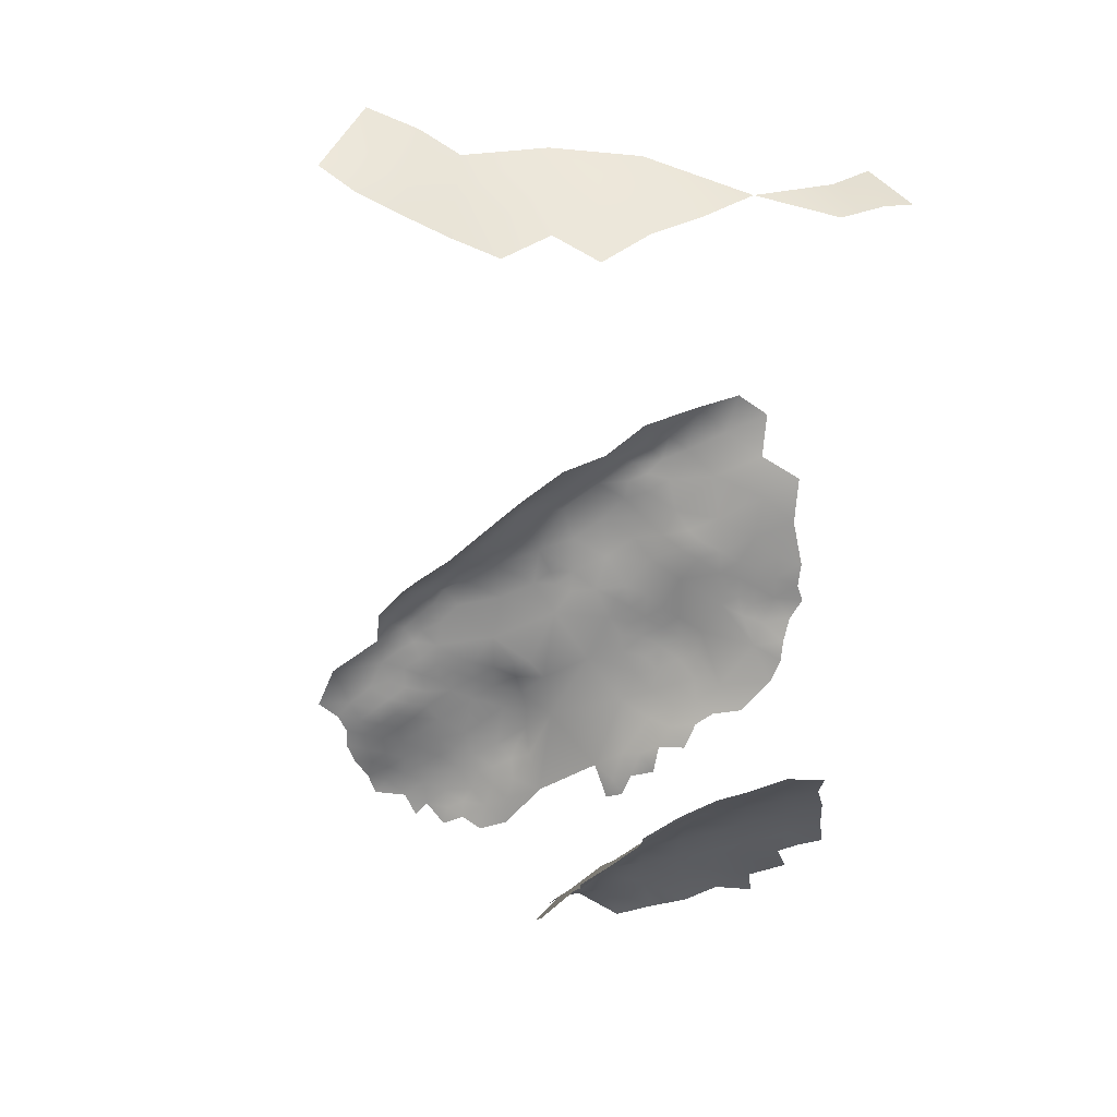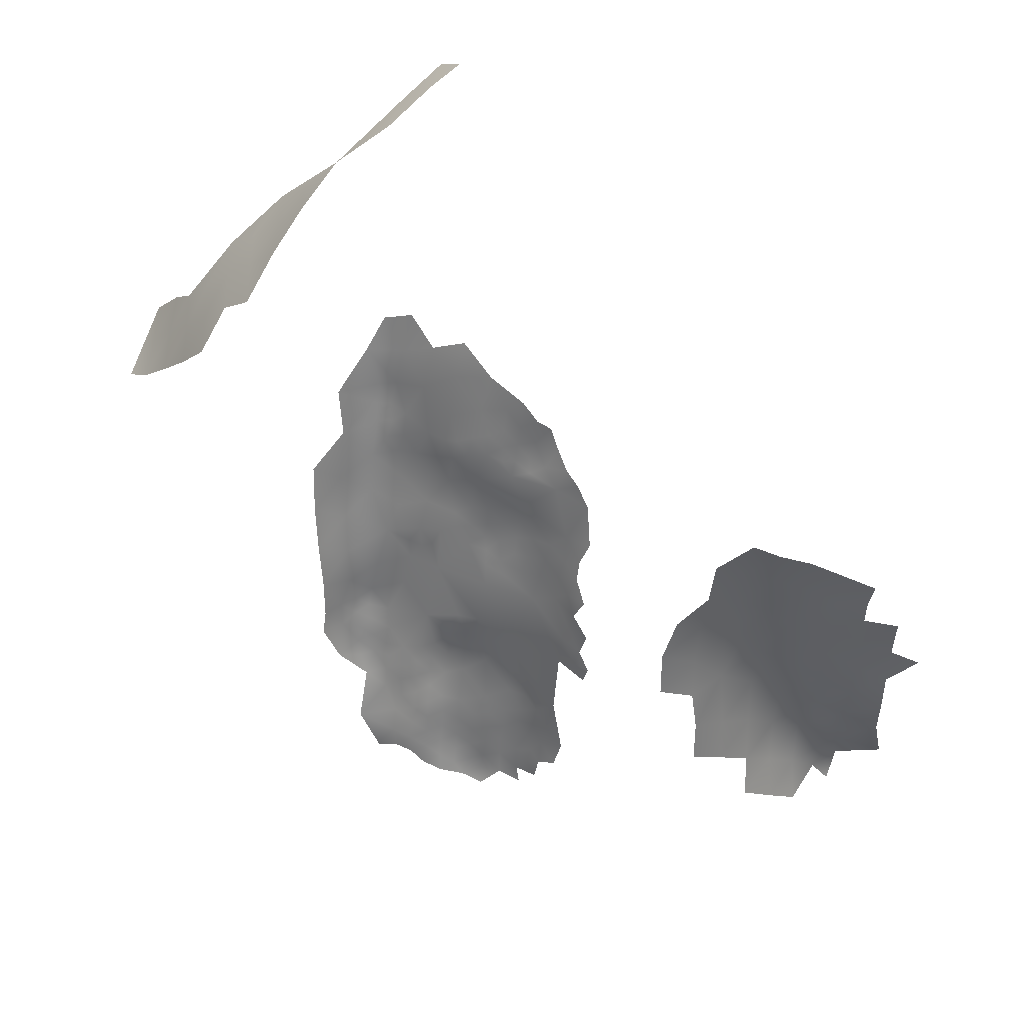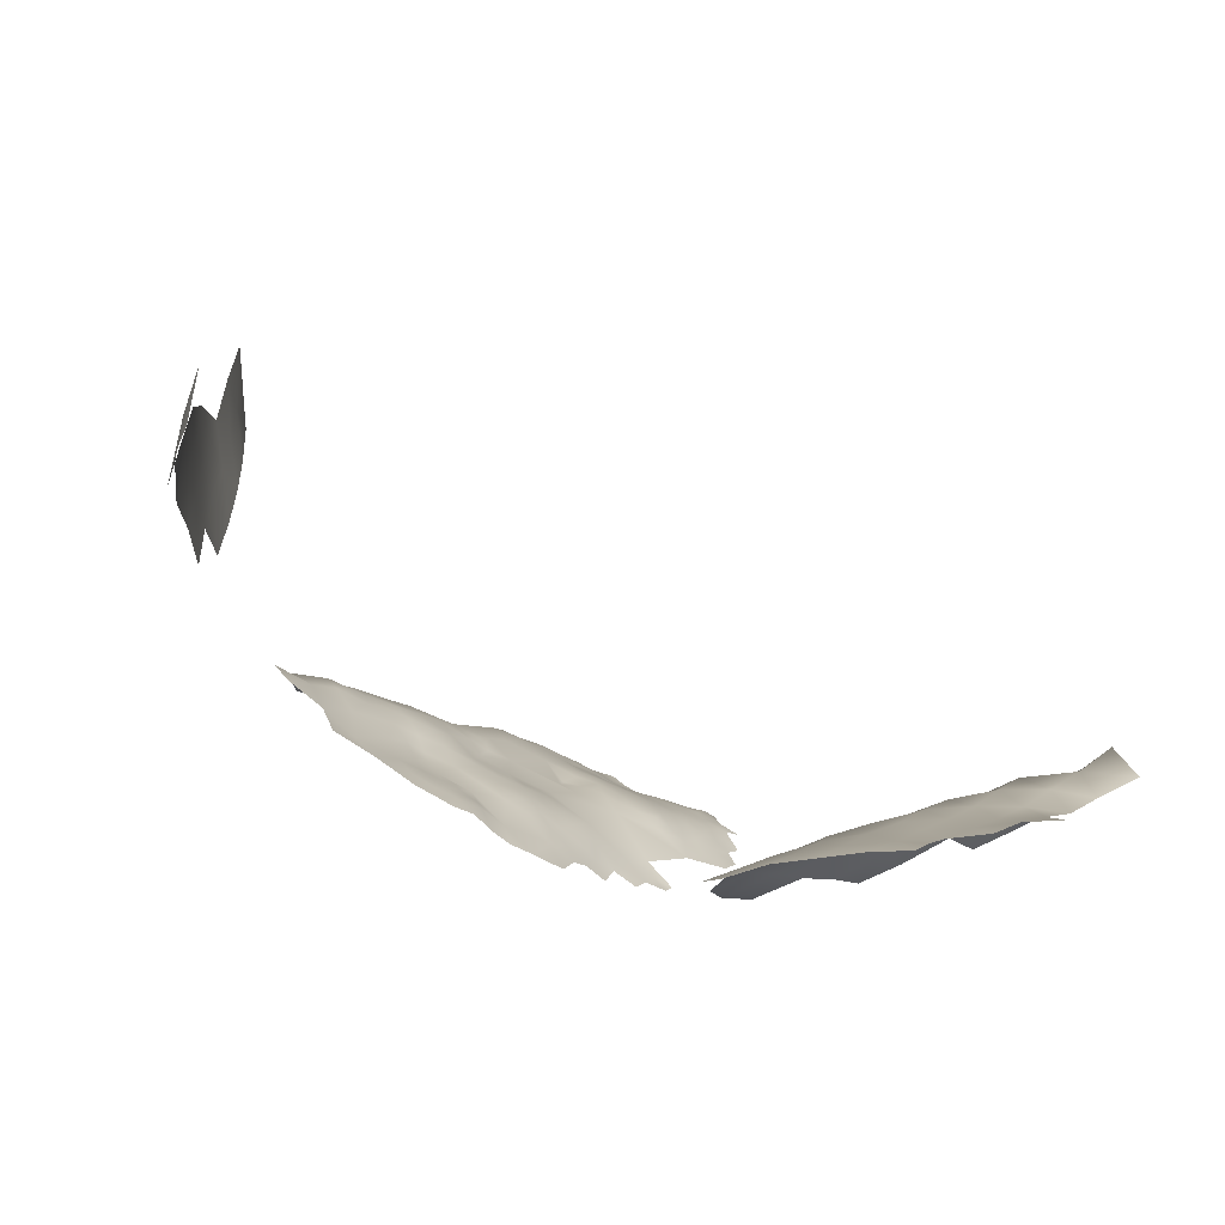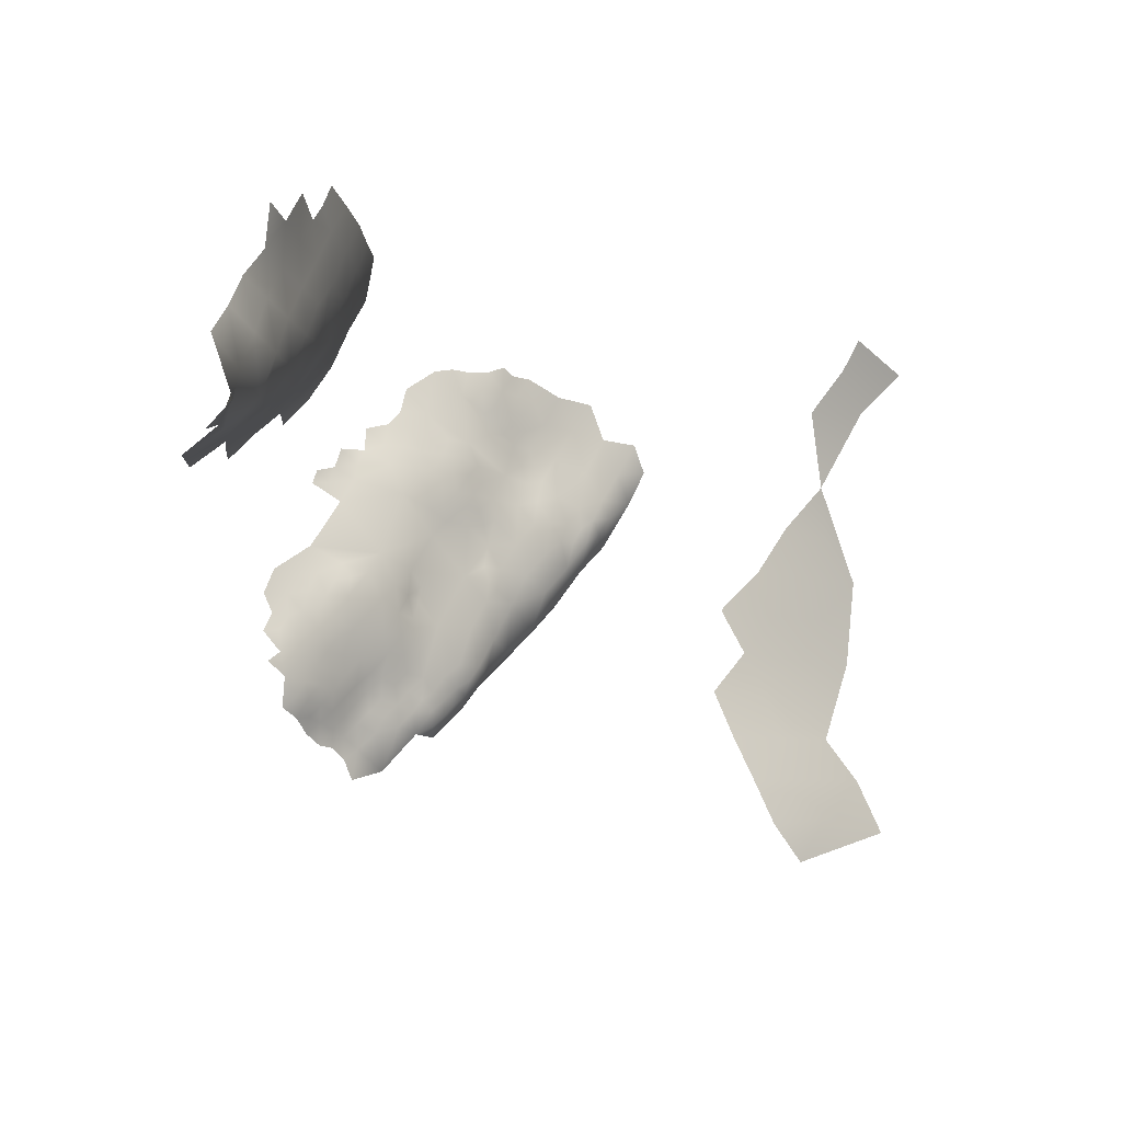
<metadata>
{"format":"obj","ext":"obj","renderer":"f3d","projection":"perspective","resolution":1024,"background":"white","views":[{"elev":-37.8,"azim":66.0,"up":"+Z"},{"elev":-45.6,"azim":118.3,"up":"+Z"},{"elev":3.9,"azim":157.9,"up":"+Z"},{"elev":11.3,"azim":-68.2,"up":"+Y"}]}
</metadata>
<code>
v 650.9 -120.2 -415.2
v 651 -122.7 -413.6
v 648.5 -122.3 -415.2
v 653 -118.4 -415
v 651.5 -124.7 -412.4
v 649.1 -124.9 -413.7
v 645.3 -125.2 -415.6
v 645.8 -121.3 -417.7
v 646.9 -118.9 -419.1
v 644.2 -119.3 -420.8
v 642.1 -121 -421
v 646.4 -116.6 -421.5
v 649.1 -116.3 -419.4
v 648.8 -119.3 -417.1
v 651.3 -114.8 -418.6
v 651.1 -117.1 -417
v 653.7 -111.9 -418.8
v 654.2 -115.1 -416.1
v 639.2 -121 -422.8
v 641.4 -118.8 -422.9
v 636.5 -121.1 -424.1
v 637.3 -122.8 -422.8
v 637.1 -125.3 -421
v 634.9 -122.7 -424.1
v 640.7 -122.9 -420.6
v 668.6 -126.4 -404.4
v 666.4 -126.4 -405.8
v 666.2 -129 -404.2
v 662.8 -129.1 -405.6
v 666.5 -124 -406.8
v 668.5 -124.6 -405.5
v 668.8 -122 -406.4
v 666.3 -121 -407.9
v 668.7 -119.4 -407.2
v 666.8 -118.3 -408.3
v 669 -116.9 -407.6
v 666.8 -116 -408.9
v 664.7 -117.5 -409.5
v 664.7 -115.4 -410
v 666.7 -113.4 -409.7
v 669.1 -114.4 -408.5
v 664.9 -119.4 -408.8
v 662.8 -119.1 -409.9
v 662.9 -116.2 -410.9
v 663.3 -113.7 -411.4
v 671.4 -115.2 -406.9
v 662.8 -124.9 -407.7
v 669.5 -128.7 -402.4
v 672.1 -112.2 -407.8
v 669.6 -111.5 -409.3
v 623.2 -150 -417.4
v 623.4 -152.6 -417.7
v 621.2 -148.8 -418.1
v 623.3 -147.4 -417.5
v 625.4 -148.7 -416.6
v 625.4 -151.3 -416.8
v 625.5 -153.9 -416.8
v 627.6 -149.9 -416
v 627.6 -152.5 -416.1
v 629.7 -148.6 -415.3
v 629.8 -151.2 -415.5
v 621.1 -146.4 -418.4
v 625.6 -145.8 -417
v 623.2 -144.8 -417.9
v 625.5 -143.3 -417.4
v 627.9 -147 -416
v 627.9 -144.2 -416.4
v 630.7 -145.3 -415.2
v 625.2 -140.6 -418.1
v 623.2 -142.4 -418.4
v 626.1 -137.9 -418.8
v 627.7 -139.2 -417.4
v 627.3 -141.9 -416.9
v 621.5 -151.3 -418.1
v 630 -141.1 -415.8
v 629.6 -154 -415.2
v 623.3 -155.6 -417.7
v 621.4 -153.6 -418.6
v 631.5 -152.7 -414.4
v 631.9 -150 -414.8
v 623.8 -137.6 -420.1
v 626 -135.4 -420.4
v 623.2 -135.5 -421.9
v 625.9 -133.4 -421.9
v 628.4 -133.5 -420.2
v 627.9 -136.2 -418.7
v 629.6 -130.1 -421.7
v 630.1 -134.5 -418.4
v 630.6 -136.8 -416.7
v 621.1 -143.6 -419.2
v 618.2 -145.2 -419.9
v 619 -148 -418.6
v 633.5 -153.6 -413
v 633.5 -151.3 -413.5
v 631.7 -155.7 -413.6
v 635.3 -155.4 -411.8
v 635.7 -152.4 -412.1
v 638.1 -157.1 -410.6
v 637.7 -153.8 -410.7
v 640.7 -156.6 -409.3
v 642.9 -155.7 -408.6
v 643 -158.8 -410.3
v 635.7 -149.9 -412.5
v 637.9 -151 -411.5
v 635.8 -147.5 -412.7
v 635 -145.3 -413.2
v 637.6 -146 -412.1
v 637.7 -148.5 -411.8
v 640.1 -149.5 -410.3
v 640.5 -154.4 -409.3
v 639.2 -152.4 -410.1
v 642.8 -153.2 -408.4
v 643.1 -150.1 -408.7
v 641 -151.9 -409.4
v 645.1 -152 -407.6
v 644.9 -154.4 -408
v 647.1 -153.6 -407.2
v 646.9 -156 -408.4
v 648.8 -158.1 -410.5
v 650.1 -154.4 -407.8
v 650.9 -156.5 -409.4
v 649 -152.4 -406.4
v 647.1 -151.4 -406.6
v 645.8 -148.8 -407.4
v 632 -147.5 -414.5
v 633.9 -148.5 -413.5
v 625.5 -156.5 -416.9
v 627.5 -155.4 -416.2
v 629.3 -157.4 -415.1
v 626.8 -158.2 -415.9
v 627.3 -161.1 -415
v 617 -149.1 -419.7
v 637.5 -143.3 -412.3
v 637.9 -140.3 -412.9
v 639.8 -144.4 -411.5
v 634.8 -142.3 -413.6
v 649.3 -149.7 -406
v 640.5 -141.5 -412
v 641 -138.5 -412.9
v 638.8 -136.8 -413.6
v 644.2 -137.9 -412.4
v 642.9 -135.3 -413.3
v 643 -139.8 -412.4
v 638.5 -132.4 -415.7
v 635.6 -138.1 -414.3
v 637.2 -135.4 -414.8
v 619.2 -151 -418.9
v 663.7 -131.8 -403.6
v 666.6 -132.1 -402.2
v 667.4 -134.8 -400.9
v 669.5 -132.7 -400.8
v 669.8 -135.4 -400
v 671.5 -133.6 -399.5
v 672.3 -130.8 -400.1
v 673.6 -132.5 -398.4
v 676.2 -130.1 -398
v 676.5 -132.8 -397
v 639.6 -146.9 -411
v 632 -134.5 -417
v 648.7 -127.8 -412.8
v 653.4 -126.1 -410.9
v 653.6 -123.2 -411.8
v 653.6 -120.8 -413.1
v 655.4 -118.9 -413.1
v 655.8 -121.5 -411.4
v 655.9 -124.1 -410.5
v 656 -126.6 -409.7
v 658.2 -123 -409.9
v 658.3 -125.3 -409.3
v 658.7 -127.7 -408.1
v 656.3 -129 -409
v 654.4 -128 -409.9
v 652.6 -128.7 -410.8
v 658.4 -130.6 -407.5
v 653.9 -130.9 -409.6
v 656.5 -131.2 -408.4
v 656.4 -134 -407.6
v 650.7 -129.8 -411.5
v 650.7 -127.4 -411.9
v 656.6 -137.3 -405.9
v 654.1 -138.4 -406.6
v 655.2 -139.9 -405.8
v 652.8 -141.1 -406.3
v 654.4 -136.5 -407.4
v 651.1 -137.4 -408.9
v 620.5 -134.9 -424
v 620.4 -137.5 -422.7
v 618.1 -139.4 -422.9
v 616.4 -142.9 -421.4
v 623.2 -132.2 -423.8
v 619.3 -84.69 -413.8
v 616.6 -86.22 -413.7
v 657.3 -142.3 -404.4
v 658.2 -119.7 -411.3
v 674.7 -134.9 -397.9
v 672 -135.6 -398.7
v 676.9 -120.1 -402.9
v 618.6 -142.1 -420.7
v 648 -131.3 -412.4
v 634.8 -134.4 -415.9
v 621.5 -140.7 -419.9
v 632.3 -132.8 -418.4
v 619.8 -139.6 -421.5
v 621.9 -138 -421.2
v 627.1 -103.7 -416.8
v 623.6 -101.9 -415.2
v 658.2 -109.9 -416.5
v 663.2 -110.4 -413.5
v 665.3 -110.6 -411.4
v 660.7 -113.4 -413.4
v 661.2 -109.8 -415.1
v 668.2 -110.1 -410.2
v 680.6 -116.7 -401.5
v 675.9 -115.2 -404.7
v 680.4 -121.8 -399.4
v 680.3 -126.7 -397.1
v 675.5 -126 -400.4
v 684.3 -123 -396
v 672 -118.8 -405.6
v 671.7 -123.8 -403.7
v 641.7 -98.59 -419
v 636.8 -107 -421.8
v 636.7 -102 -419.1
v 636.8 -96.27 -417
v 631.8 -99.57 -416.6
v 632.3 -105.2 -419.5
v 627.2 -97.07 -415
v 632.2 -93.43 -415.5
v 636.7 -90.83 -416.1
v 641.8 -92.76 -417.7
v 621.9 -94.65 -413.9
v 627.1 -90.72 -414.4
v 633.5 -110.9 -423.5
v 627.3 -108.7 -420.6
v 621.8 -87.92 -413.9
v 627.3 -85.1 -414.4
v 632.5 -87.83 -415.2
v 684.7 -127.1 -394.6
v 682 -131.4 -396
v 628 -113.9 -424.6
v 616.7 -91.18 -413.3
v 622.5 -82.23 -414
v 616.4 -96.56 -413.1
v 611.5 -94.08 -412.7
v 611.6 -88.42 -413
v 606.4 -91.34 -412.6
v 606.1 -97.25 -411.9
v 601 -94.46 -411.9
v 601.4 -88.64 -412.3
v 596.4 -91.41 -412.5
v 602.2 -83.13 -411.8
v 606.7 -85.73 -412.2
v 612.2 -82.64 -412.8
v 590.8 -94.3 -411.3
v 672.2 -145.7 -403.9
v 611.8 -99.86 -412.4
v 618.1 -101.9 -414
v 619.9 -107.6 -417.9
v 612.7 -105.8 -414.3
v 600.7 -100.9 -410.6
v 595.3 -97.88 -410.5
v 612 -116.1 -424
v 596.3 -114.6 -420.3
v 601.3 -112 -418.2
v 607.1 -113.8 -421.5
v 590.7 -112.7 -417.7
v 595.5 -110.4 -414.8
v 606.8 -109 -415.9
v 600.8 -107.3 -412.7
v 612.3 -111.1 -419.6
v 584.8 -111.1 -414.6
v 584.6 -107.2 -409.5
v 590.2 -108.6 -412.1
v 666.7 -148.8 -405.5
v 661.1 -151.5 -407.1
v 661.6 -146.9 -403.2
v 667.6 -144.2 -402.1
v 663.3 -141.6 -401.8
v 663.9 -136.3 -402.2
v 668 -138.8 -400.2
v 660.1 -134.1 -405
v 660.2 -138.8 -403.5
v 673.4 -140.3 -400.3
v 679.2 -137.6 -399
v 656.9 -149.2 -405.1
v 652.5 -151.5 -406.3
v 652.9 -146.5 -405.3
v 649.3 -144.3 -407.1
v 644.1 -143.2 -409.9
v 595.1 -105.4 -410
v 616.8 -113.5 -422.7
v 622.2 -111.5 -421.9
v 689 -148 -383.7
v 606.5 -103.3 -411.9
v 588.8 -101.5 -409
v 582.6 -103.9 -406.5
v 583.2 -96.58 -409.4
v 683.9 -159.3 -382.9
v 686.8 -153.7 -379.2
v 684.4 -159.3 -375.3
v 680.9 -165.1 -378.9
v 686.9 -154.1 -370.8
v 689.2 -148.2 -374.8
v 689.1 -148.3 -368
v 686.9 -154.1 -363.4
v 684.5 -159.7 -367.8
v 681.8 -164.8 -371.6
v 678.3 -170.9 -374.6
v 679.4 -170.1 -367.7
v 691.4 -142.3 -371.3
v 690.8 -142.6 -363.8
v 691.6 -142.2 -378.7
v 694.4 -135.9 -375.4
v 693.3 -136.9 -368.9
v 677.2 -175 -363.6
v 676.2 -176.3 -370.9
v 679.8 -169.5 -359.6
v 676.6 -175.9 -355
v 682.6 -164.6 -365.2
v 696 -129.6 -370.5
v 632.8 -161.2 -413.2
v 674.5 -181.1 -366.3
v 655.5 -154 -408.6
v 699.3 -118.8 -373.1
v 699.4 -112.2 -368.4
v 697.5 -118.3 -365
v 579.3 -107 -408.2
v 696.9 -112.2 -359.3
v 699.5 -107.6 -366.1
f 123 122 117
f 123 137 122
f 167 171 172
f 101 110 112
f 107 158 108
f 35 34 33
f 52 78 74
f 124 115 113
f 36 34 35
f 37 35 38
f 37 38 39
f 179 173 178
f 36 35 37
f 51 52 74
f 73 65 69
f 103 126 105
f 80 125 126
f 112 116 101
f 39 44 45
f 39 38 44
f 62 54 53
f 52 56 57
f 107 105 106
f 128 127 57
f 105 107 108
f 105 108 103
f 51 55 56
f 51 56 52
f 39 40 37
f 61 58 60
f 42 38 35
f 42 35 33
f 51 54 55
f 51 53 54
f 59 57 56
f 93 79 94
f 43 38 42
f 43 44 38
f 61 59 58
f 58 59 56
f 58 56 55
f 133 106 136
f 41 36 37
f 41 37 40
f 174 176 171
f 174 171 170
f 114 110 111
f 115 123 117
f 118 116 117
f 73 72 75
f 73 69 72
f 100 110 101
f 114 112 110
f 68 66 67
f 64 90 70
f 151 153 152
f 97 99 96
f 52 77 78
f 70 69 65
f 32 33 34
f 175 172 171
f 175 173 172
f 77 57 127
f 77 52 57
f 169 166 168
f 169 167 166
f 26 27 31
f 53 51 74
f 62 64 54
f 96 99 98
f 62 53 92
f 93 95 79
f 165 194 168
f 175 171 176
f 154 155 153
f 133 107 106
f 133 135 107
f 64 70 65
f 95 76 79
f 94 80 126
f 112 114 113
f 102 100 101
f 103 108 104
f 112 113 115
f 109 104 108
f 109 108 158
f 165 168 166
f 63 64 65
f 165 162 163
f 165 166 162
f 30 31 27
f 115 117 116
f 115 116 112
f 60 80 61
f 60 125 80
f 59 76 128
f 59 128 57
f 6 3 2
f 63 54 64
f 63 67 66
f 167 170 171
f 167 169 170
f 61 79 76
f 61 76 59
f 167 172 161
f 111 109 114
f 111 104 109
f 70 90 201
f 97 103 104
f 152 150 151
f 181 185 184
f 204 203 187
f 89 88 159
f 10 11 20
f 15 18 16
f 180 181 184
f 71 72 69
f 161 172 173
f 161 5 162
f 158 107 135
f 82 84 85
f 93 97 96
f 103 94 126
f 86 88 89
f 83 81 204
f 154 153 151
f 124 123 115
f 92 147 132
f 120 118 117
f 120 117 122
f 188 187 203
f 94 97 93
f 94 103 97
f 164 194 165
f 164 165 163
f 66 60 58
f 196 152 153
f 67 65 73
f 67 63 65
f 208 210 211
f 19 22 21
f 13 15 16
f 129 128 76
f 129 76 95
f 71 82 86
f 24 21 22
f 79 80 94
f 79 61 80
f 141 143 139
f 6 2 5
f 30 32 31
f 6 7 3
f 81 83 82
f 81 82 71
f 11 25 19
f 11 19 20
f 63 55 54
f 166 167 161
f 166 161 162
f 3 1 2
f 90 91 198
f 62 90 64
f 62 91 90
f 134 133 136
f 47 30 27
f 204 201 203
f 198 201 90
f 13 16 14
f 13 14 9
f 146 140 145
f 160 179 178
f 12 13 9
f 183 185 181
f 25 22 19
f 25 23 22
f 196 153 155
f 196 155 195
f 157 195 155
f 157 155 156
f 36 41 46
f 53 147 92
f 53 74 147
f 14 8 9
f 17 18 15
f 83 84 82
f 202 159 88
f 183 181 182
f 104 111 99
f 104 99 97
f 60 68 125
f 60 66 68
f 149 151 150
f 8 3 7
f 66 55 63
f 66 58 55
f 86 72 71
f 128 129 130
f 128 130 127
f 10 12 9
f 86 82 85
f 86 85 88
f 203 201 198
f 199 160 178
f 89 72 86
f 91 62 92
f 133 138 135
f 133 134 138
f 84 83 190
f 67 73 75
f 161 173 179
f 5 161 179
f 83 186 190
f 200 144 146
f 2 162 5
f 121 119 118
f 121 118 120
f 30 33 32
f 40 50 41
f 110 99 111
f 148 29 28
f 147 74 78
f 177 180 184
f 139 138 134
f 2 163 162
f 87 85 84
f 143 138 139
f 149 148 28
f 28 27 26
f 28 26 48
f 110 100 98
f 110 98 99
f 16 4 1
f 16 1 14
f 91 189 198
f 1 4 163
f 1 163 2
f 14 1 3
f 14 3 8
f 164 163 4
f 134 145 140
f 134 140 139
f 41 49 46
f 41 50 49
f 83 204 187
f 83 187 186
f 188 203 198
f 6 5 179
f 6 179 160
f 18 4 16
f 180 182 181
f 144 140 146
f 144 142 140
f 212 50 40
f 109 113 114
f 209 212 40
f 220 26 31
f 149 28 48
f 286 122 137
f 142 141 139
f 142 139 140
f 177 176 174
f 106 105 126
f 202 200 159
f 175 178 173
f 281 180 177
f 219 34 36
f 219 36 46
f 29 27 28
f 29 47 27
f 81 201 204
f 89 75 72
f 145 134 136
f 101 116 118
f 202 88 85
f 45 40 39
f 286 120 122
f 124 137 123
f 156 155 154
f 209 40 45
f 68 67 75
f 175 176 177
f 207 211 210
f 81 71 69
f 69 70 201
f 69 201 81
f 48 151 149
f 48 154 151
f 91 92 132
f 208 209 45
f 208 45 210
f 280 150 152
f 106 126 125
f 289 138 143
f 95 93 96
f 43 42 33
f 24 22 23
f 131 130 129
f 202 85 87
f 220 31 32
f 219 32 34
f 10 9 8
f 7 6 160
f 281 279 282
f 200 146 145
f 286 137 287
f 286 287 285
f 238 239 216
f 280 279 150
f 214 213 197
f 278 282 279
f 278 279 280
f 210 45 44
f 102 98 100
f 282 180 281
f 279 281 148
f 281 177 174
f 102 101 118
f 216 218 238
f 180 193 182
f 180 282 193
f 279 149 150
f 279 148 149
f 215 218 216
f 214 219 46
f 220 32 219
f 235 192 191
f 216 156 217
f 228 237 229
f 215 197 213
f 220 48 26
f 217 215 216
f 277 278 280
f 242 235 191
f 183 182 193
f 236 235 242
f 236 232 235
f 248 250 249
f 245 246 252
f 289 135 138
f 231 235 232
f 244 246 245
f 245 192 241
f 29 174 170
f 244 245 241
f 252 249 251
f 243 244 241
f 243 256 244
f 229 224 228
f 223 222 226
f 11 10 8
f 246 249 252
f 200 89 159
f 323 120 286
f 323 121 120
f 227 231 232
f 243 241 231
f 219 214 197
f 280 152 196
f 280 196 283
f 275 285 276
f 241 192 235
f 241 235 231
f 253 192 245
f 323 286 285
f 323 285 275
f 247 256 294
f 223 224 221
f 223 225 224
f 237 228 232
f 237 232 236
f 289 143 141
f 119 102 118
f 288 287 137
f 225 228 224
f 226 234 205
f 217 156 154
f 239 156 216
f 239 157 156
f 255 274 277
f 248 246 247
f 248 249 246
f 287 288 183
f 226 225 223
f 226 205 225
f 281 29 148
f 281 174 29
f 253 245 252
f 227 228 225
f 227 232 228
f 260 248 247
f 230 221 224
f 230 224 229
f 199 178 175
f 247 246 244
f 247 244 256
f 260 247 294
f 287 183 193
f 214 46 49
f 274 275 276
f 271 272 273
f 270 262 265
f 270 291 262
f 288 137 124
f 234 233 240
f 272 327 296
f 288 185 183
f 273 267 266
f 271 273 266
f 321 129 95
f 261 254 250
f 226 222 233
f 226 233 234
f 278 193 282
f 321 131 129
f 261 248 260
f 261 250 248
f 308 309 316
f 267 273 290
f 267 290 269
f 276 193 278
f 283 196 195
f 283 195 284
f 277 283 255
f 277 280 283
f 259 294 256
f 258 257 206
f 220 219 197
f 307 319 309
f 227 225 205
f 227 205 206
f 267 263 266
f 264 263 267
f 217 220 197
f 217 197 215
f 256 243 257
f 256 257 259
f 298 299 300
f 254 261 295
f 322 316 315
f 277 276 278
f 277 274 276
f 292 234 240
f 305 302 304
f 315 316 309
f 310 304 303
f 289 288 124
f 268 294 259
f 284 195 157
f 306 319 307
f 302 303 304
f 269 294 268
f 269 260 294
f 311 304 310
f 312 310 303
f 289 158 135
f 269 264 267
f 269 268 264
f 321 95 96
f 306 302 305
f 321 96 98
f 295 272 296
f 300 307 301
f 268 265 264
f 268 270 265
f 285 193 276
f 285 287 193
f 311 310 314
f 217 48 220
f 217 154 48
f 297 295 296
f 260 269 290
f 270 268 259
f 301 298 300
f 317 315 309
f 317 309 319
f 259 257 258
f 326 324 325
f 234 292 258
f 297 254 295
f 308 307 309
f 308 301 307
f 258 206 205
f 258 205 234
f 289 124 113
f 313 320 314
f 318 315 317
f 313 310 312
f 313 314 310
f 258 292 291
f 284 157 239
f 270 258 291
f 270 259 258
f 261 260 290
f 261 290 295
f 289 185 288
f 302 299 303
f 302 300 299
f 295 273 272
f 295 290 273
f 289 109 158
f 289 113 109
f 293 303 299
f 293 312 303
f 306 307 300
f 306 300 302
f 328 325 329
f 328 326 325
f 231 227 206
f 257 243 231
f 257 231 206
f 319 306 305
f 311 305 304
f 326 320 324
f 318 322 315
f 311 314 320
f 47 33 30
f 18 164 4
f 170 47 29
f 169 47 170
f 168 47 169
f 43 210 44
f 207 18 17
f 18 194 164
f 47 43 33
f 194 47 168
f 210 18 207
f 194 43 47
f 194 210 43
f 210 194 18
f 185 177 184
f 190 87 84
f 202 144 200
f 199 7 160
f 8 25 11
f 185 175 177
f 7 25 8
f 7 23 25
f 185 199 175
f 87 144 202
f 141 185 289
f 142 185 141
f 142 199 185
f 144 199 142
f 144 7 199
f 144 23 7
f 144 87 23
f 68 106 125
f 68 136 106
f 75 136 68
f 145 89 200
f 75 145 136
f 145 75 89

</code>
